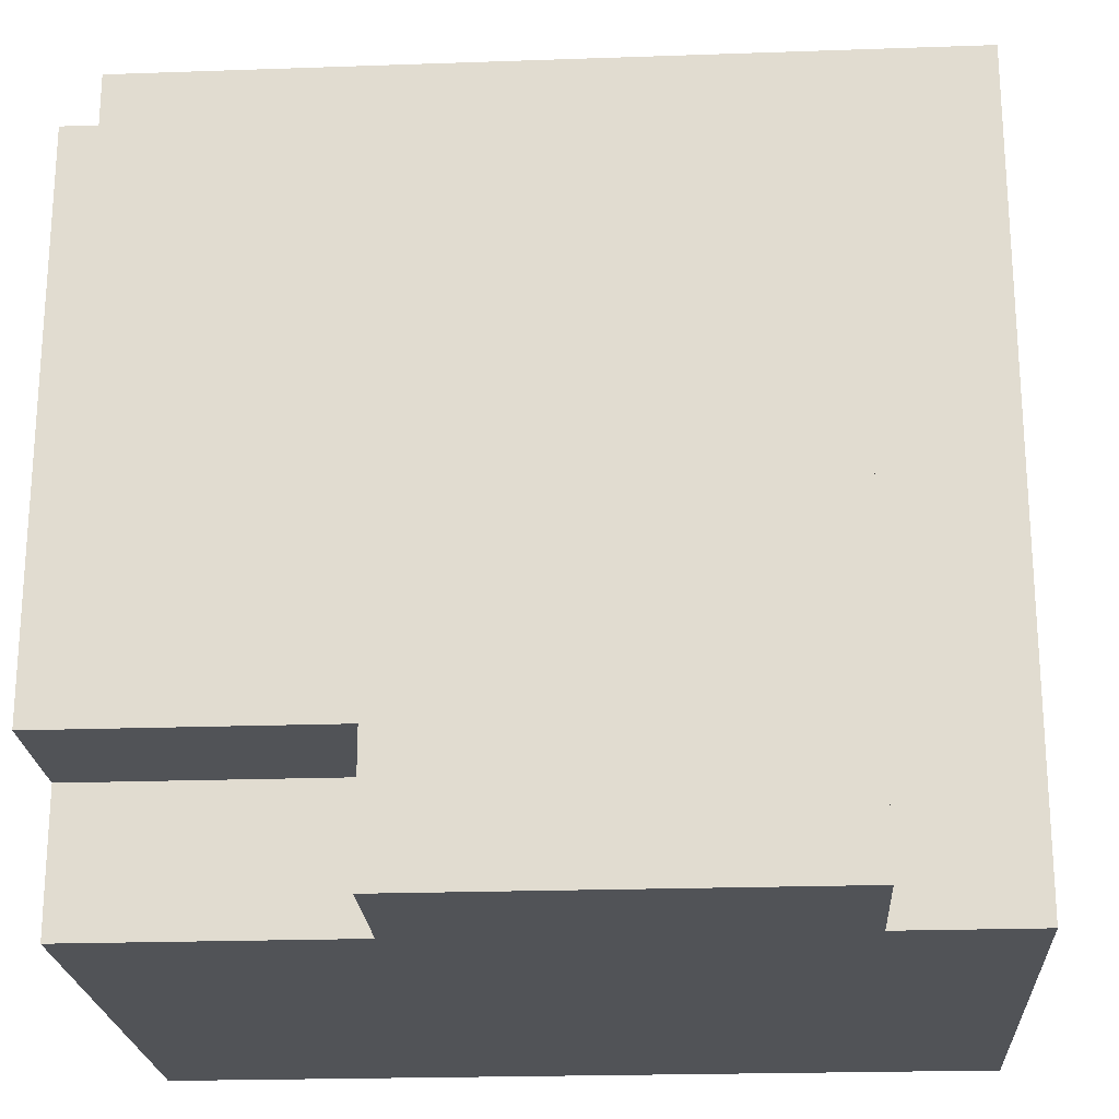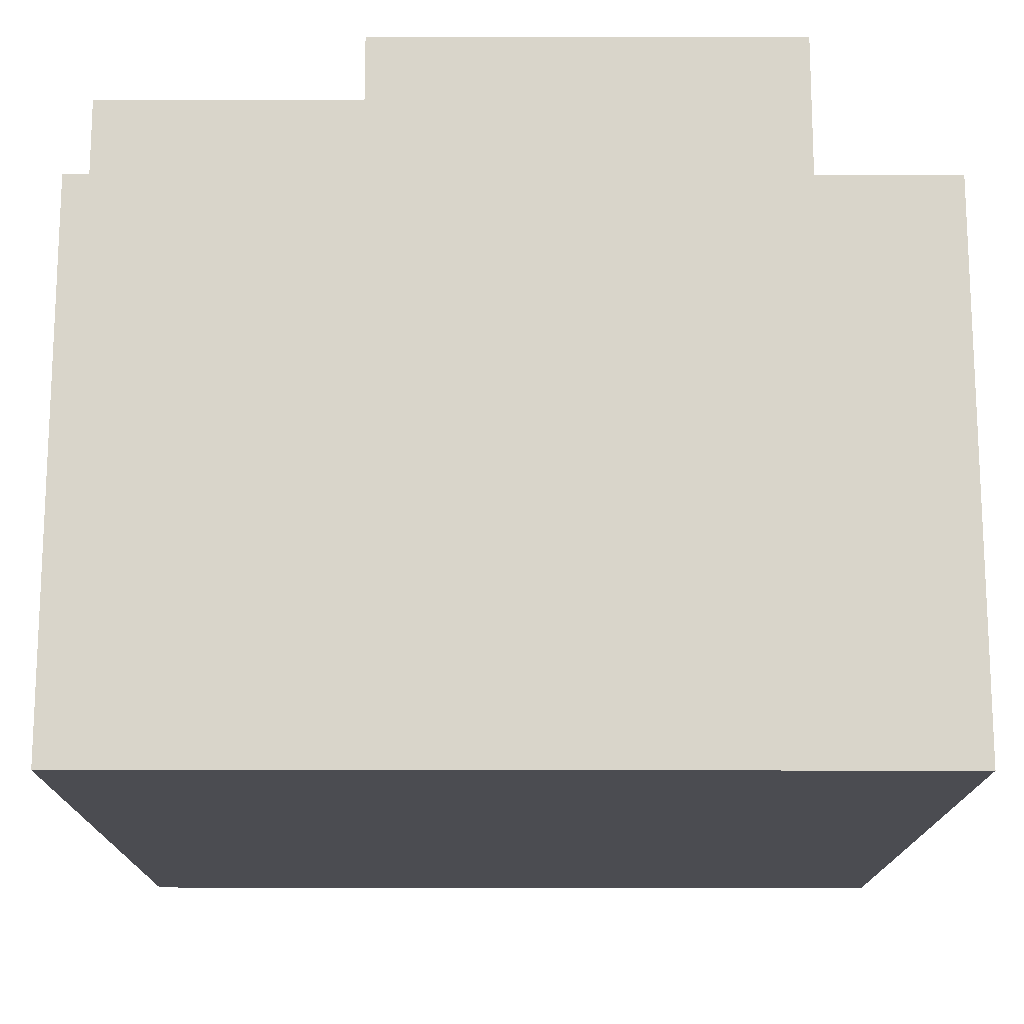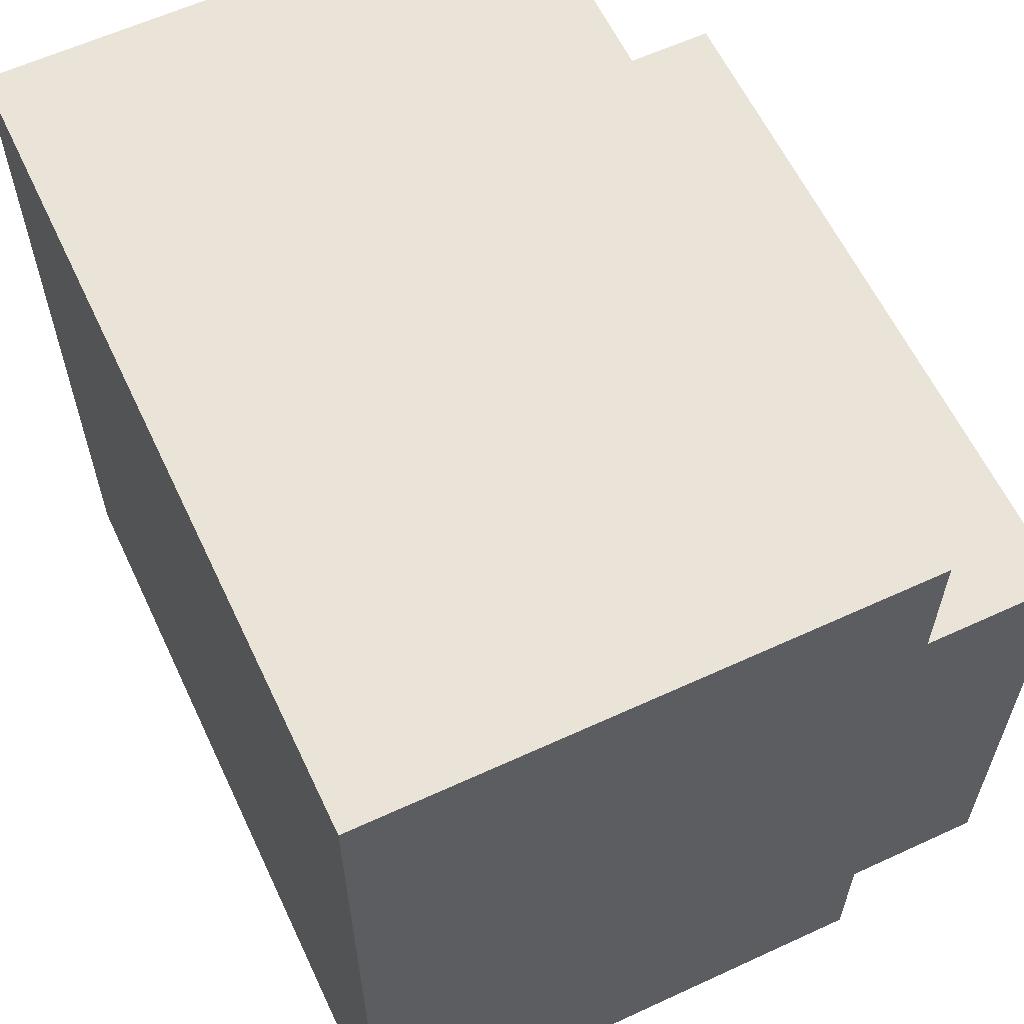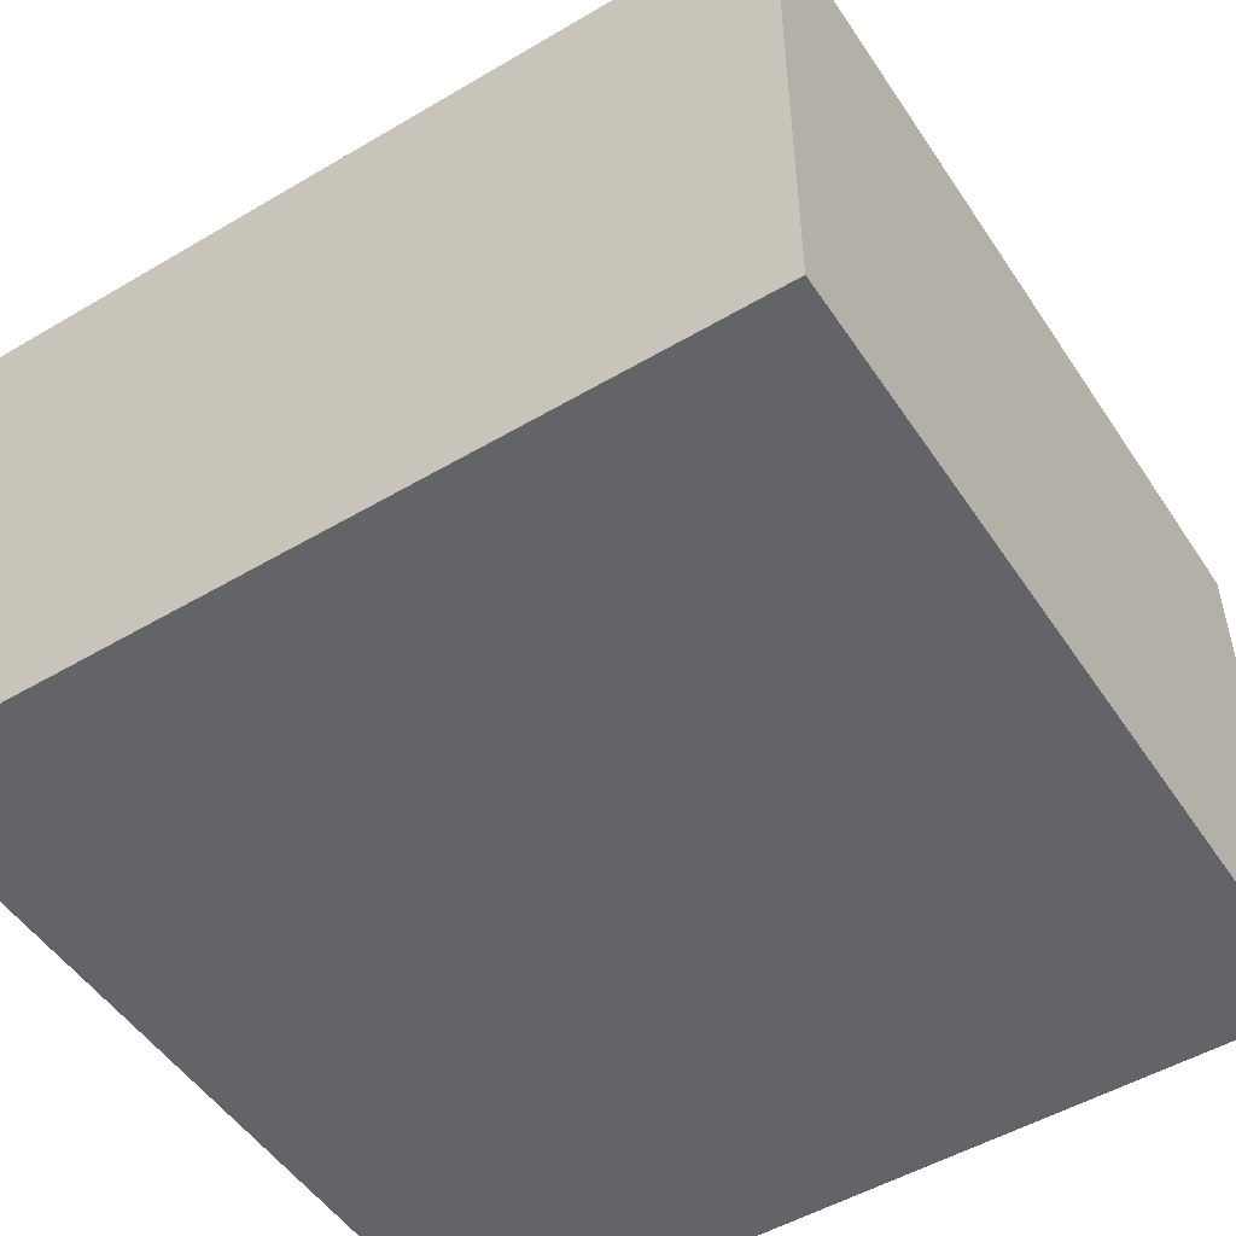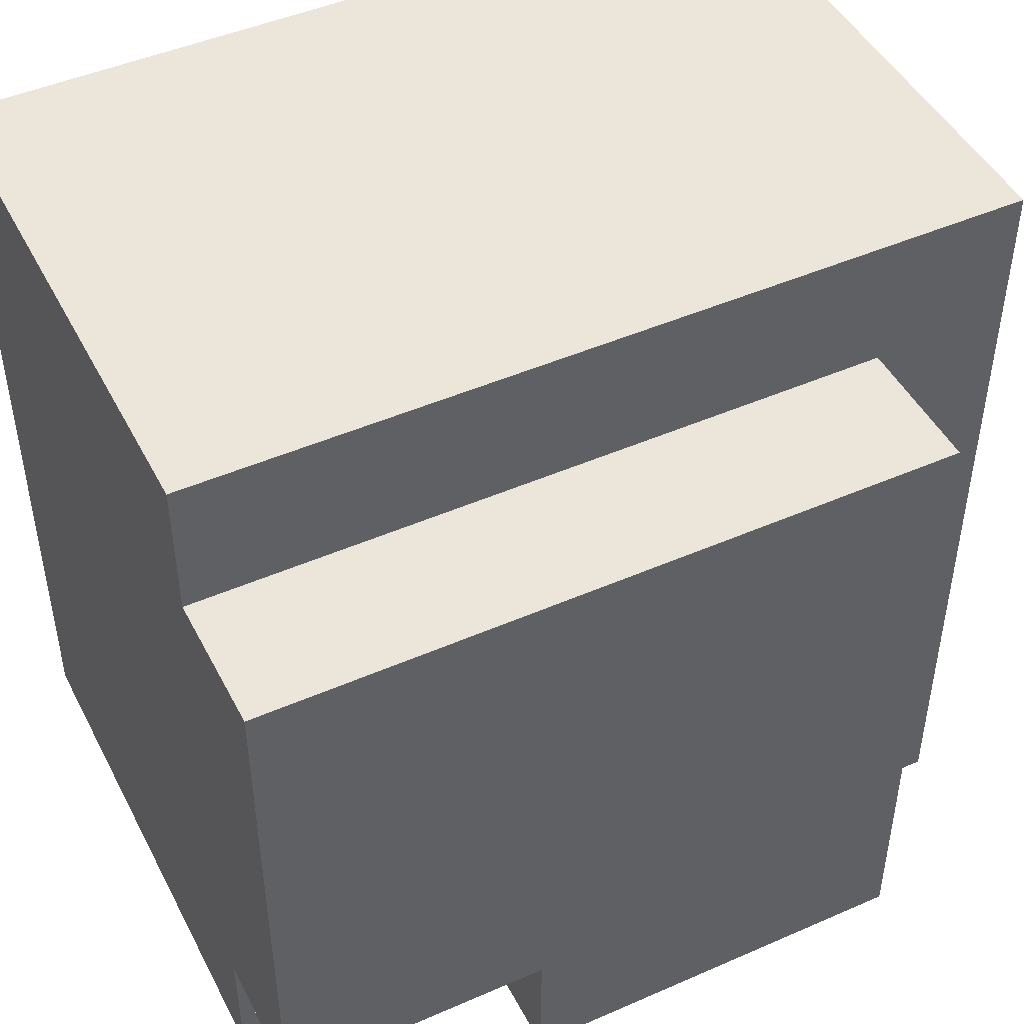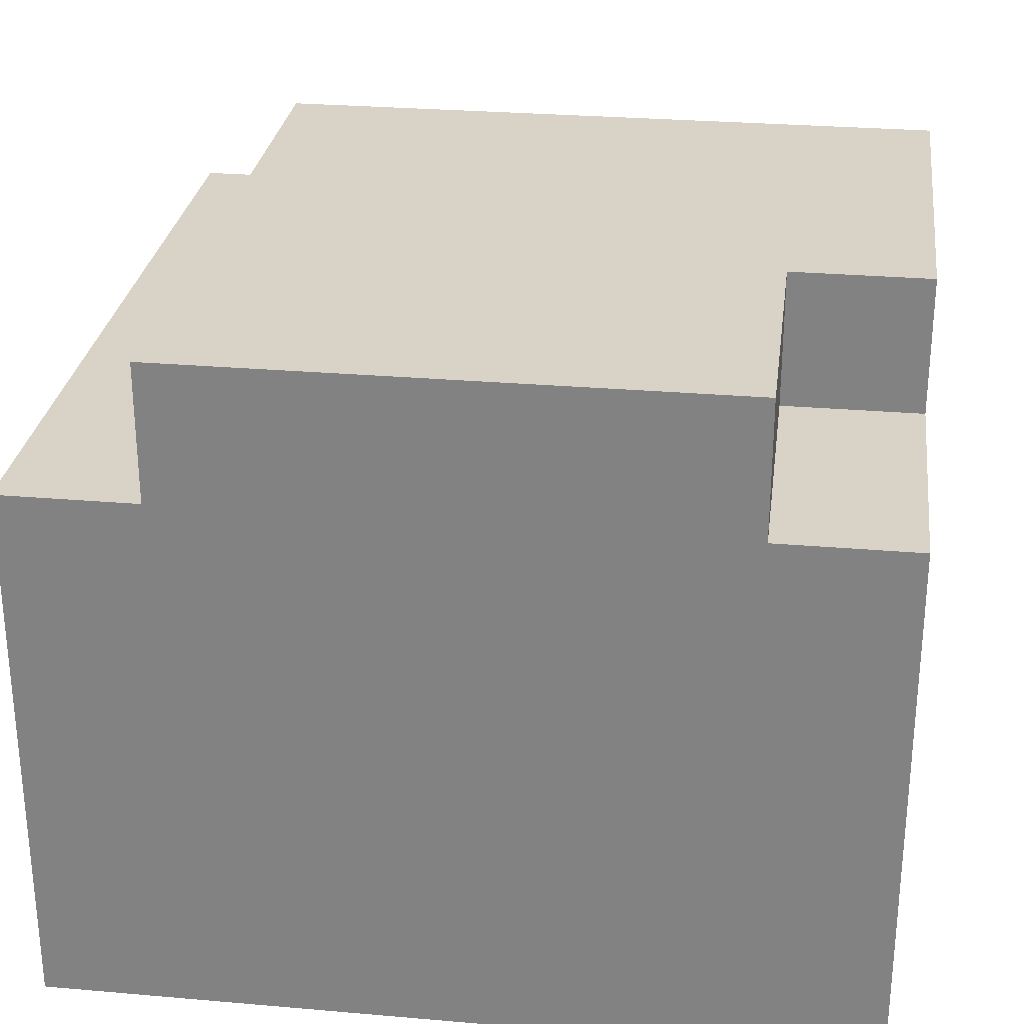
<metadata>
{"format":"obj","ext":"obj","renderer":"f3d","projection":"perspective","resolution":1024,"background":"white","views":[{"elev":-22.1,"azim":-176.5,"up":"+Z"},{"elev":-15.5,"azim":179.8,"up":"+Y"},{"elev":60.8,"azim":64.8,"up":"+Z"},{"elev":-51.1,"azim":-57.3,"up":"+Y"},{"elev":46.8,"azim":153.6,"up":"+Z"},{"elev":28.0,"azim":97.5,"up":"+Y"}]}
</metadata>
<code>
o
v -1.5 0 1.5
v -1.5 0 -1.5
v -1.5 2 1.5
v -1.5 2 -1.5
v -1 2 1
v -1 2 -1.5
v -1 2.5 1
v -1 2.5 -1.5
v 0.5 2 -1
v 0.5 2 -1.5
v 0.5 2.5 -1
v 0.5 2.5 -1.5
v 1.5 0 1.5
v 1.5 0 -1.5
v 1.5 2 1.5
v 1.5 2 1
v 1.5 2 -1
v 1.5 2 -1.5
v 1.5 2.5 1
v 1.5 2.5 -1
v -1.5 0 1.5
v -1.5 2 1.5
v 1.5 0 1.5
v 1.5 2 1.5
v -1 2 1
v -1 2.5 1
v 1.5 2 1
v 1.5 2.5 1
v 0.5 2 -1
v 0.5 2.5 -1
v 1.5 2 -1
v 1.5 2.5 -1
v -1.5 0 -1.5
v -1.5 2 -1.5
v -1 2 -1.5
v -1 2.5 -1.5
v 0.5 2 -1.5
v 0.5 2.5 -1.5
v 1.5 0 -1.5
v 1.5 2 -1.5
v -1.5 0 1.5
v 1.5 0 1.5
v -1.5 0 -1.5
v 1.5 0 -1.5
v -1.5 2 1.5
v 1.5 2 1.5
v -1 2 1
v 1.5 2 1
v 0.5 2 -1
v 1.5 2 -1
v -1.5 2 -1.5
v -1 2 -1.5
v 0.5 2 -1.5
v 1.5 2 -1.5
v -1 2.5 1
v 1.5 2.5 1
v 0.5 2.5 -1
v 1.5 2.5 -1
v -1 2.5 -1.5
v 0.5 2.5 -1.5
f 3 2 1
f 4 2 3
f 7 6 5
f 8 6 7
f 9 10 11
f 11 10 12
f 13 14 15
f 15 14 16
f 16 14 17
f 17 14 18
f 16 17 19
f 19 17 20
f 23 22 21
f 24 22 23
f 27 26 25
f 28 26 27
f 29 30 31
f 31 30 32
f 33 34 35
f 33 35 37
f 35 36 37
f 37 36 38
f 33 37 39
f 39 37 40
f 43 42 41
f 44 42 43
f 45 46 47
f 47 46 48
f 45 47 51
f 51 47 52
f 49 50 53
f 53 50 54
f 55 56 57
f 57 56 58
f 55 57 59
f 59 57 60

</code>
